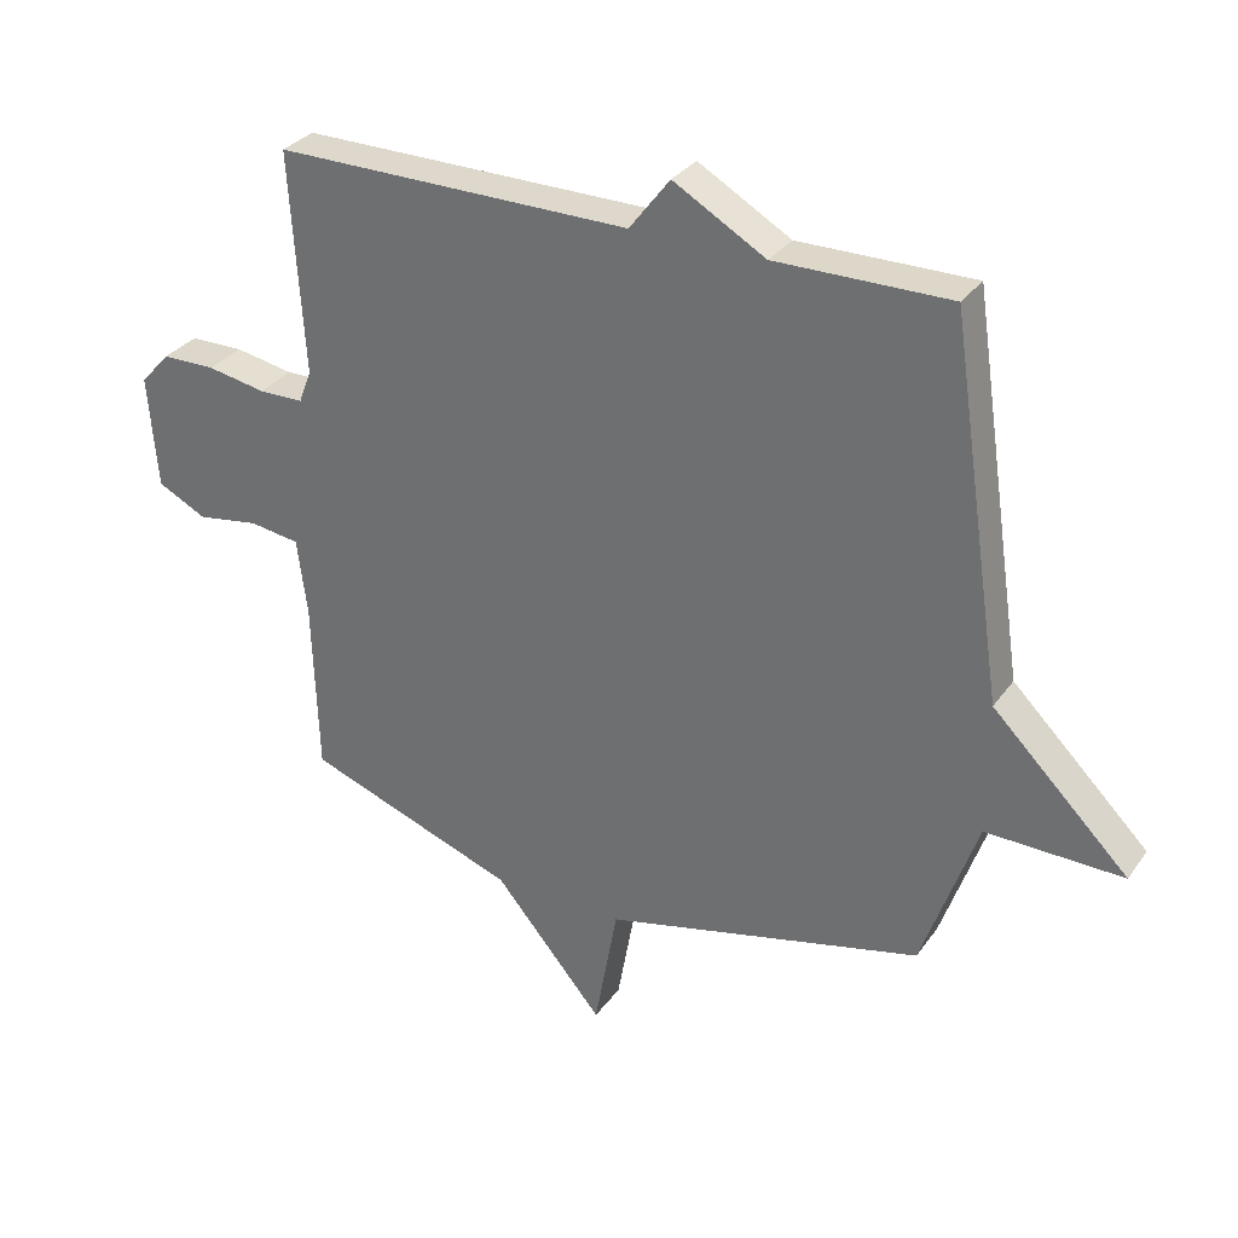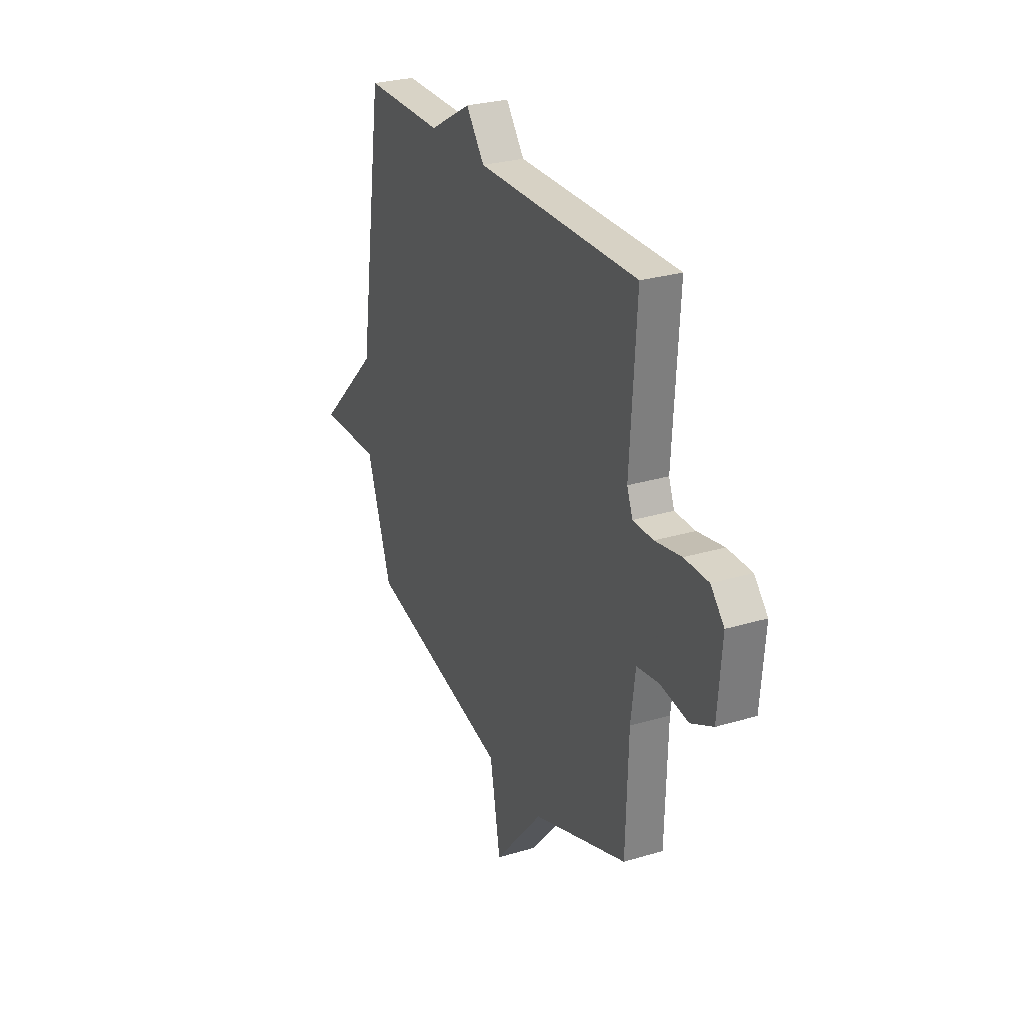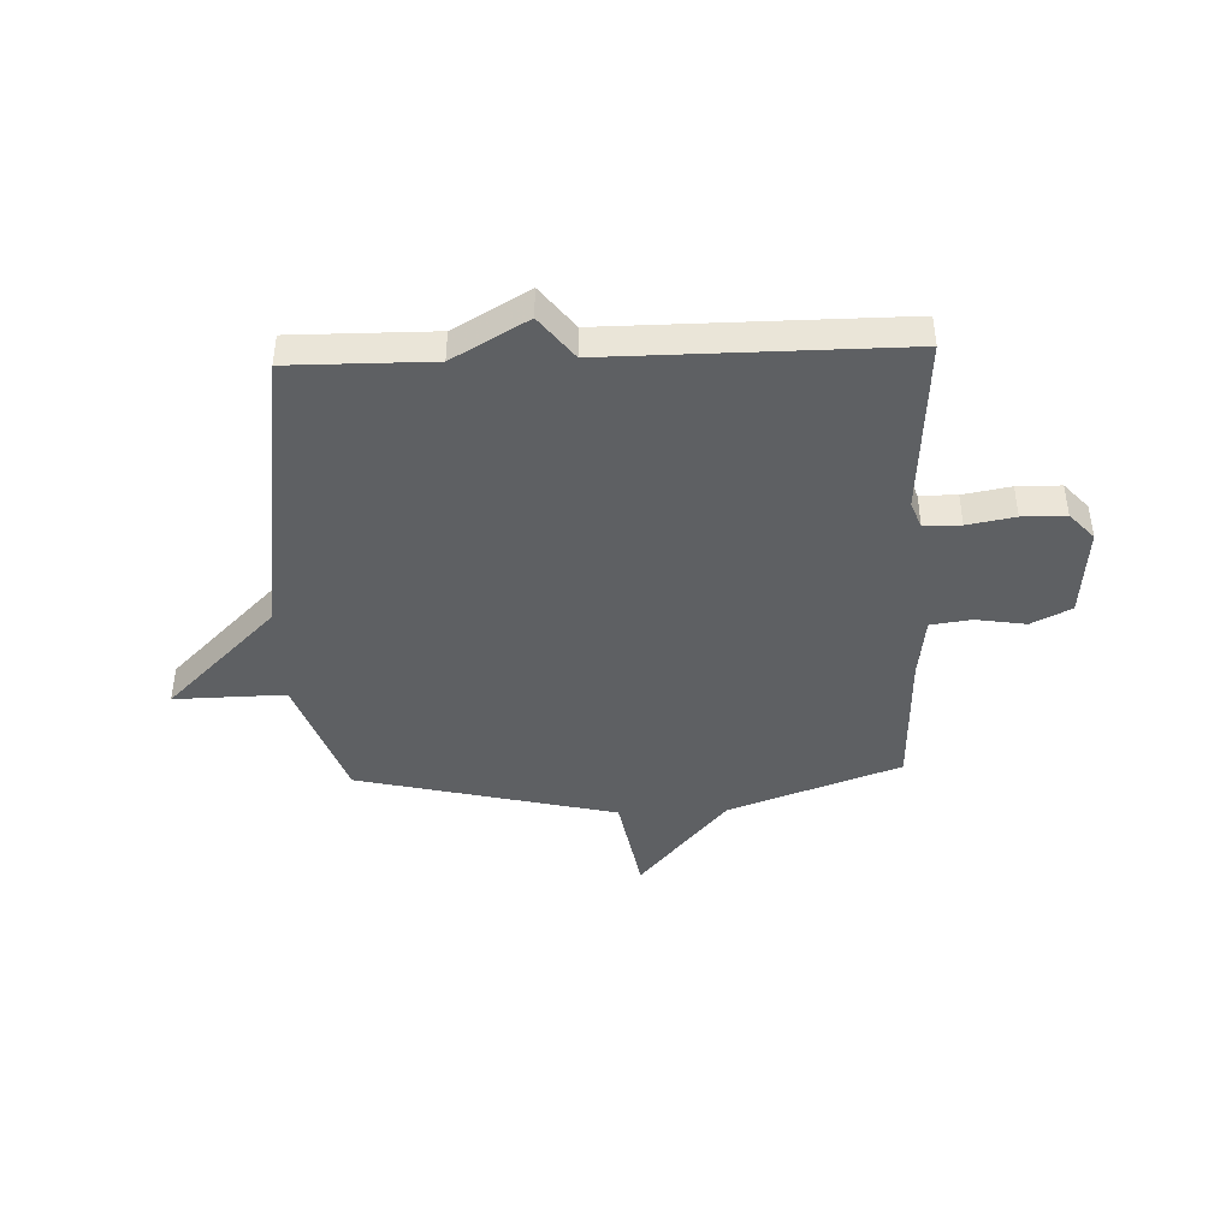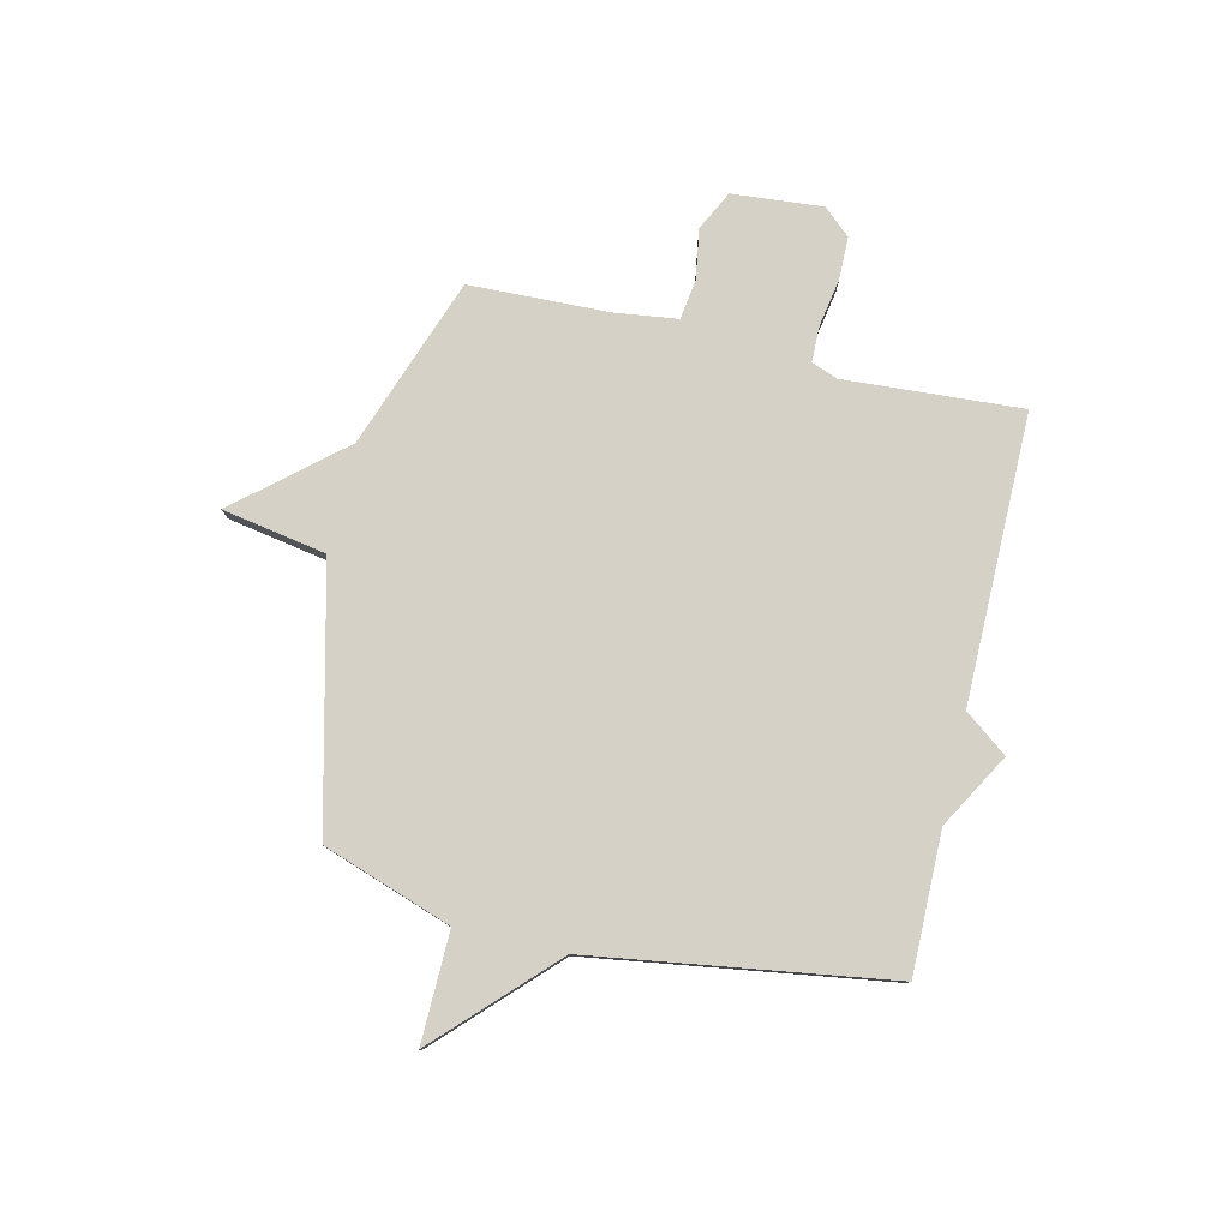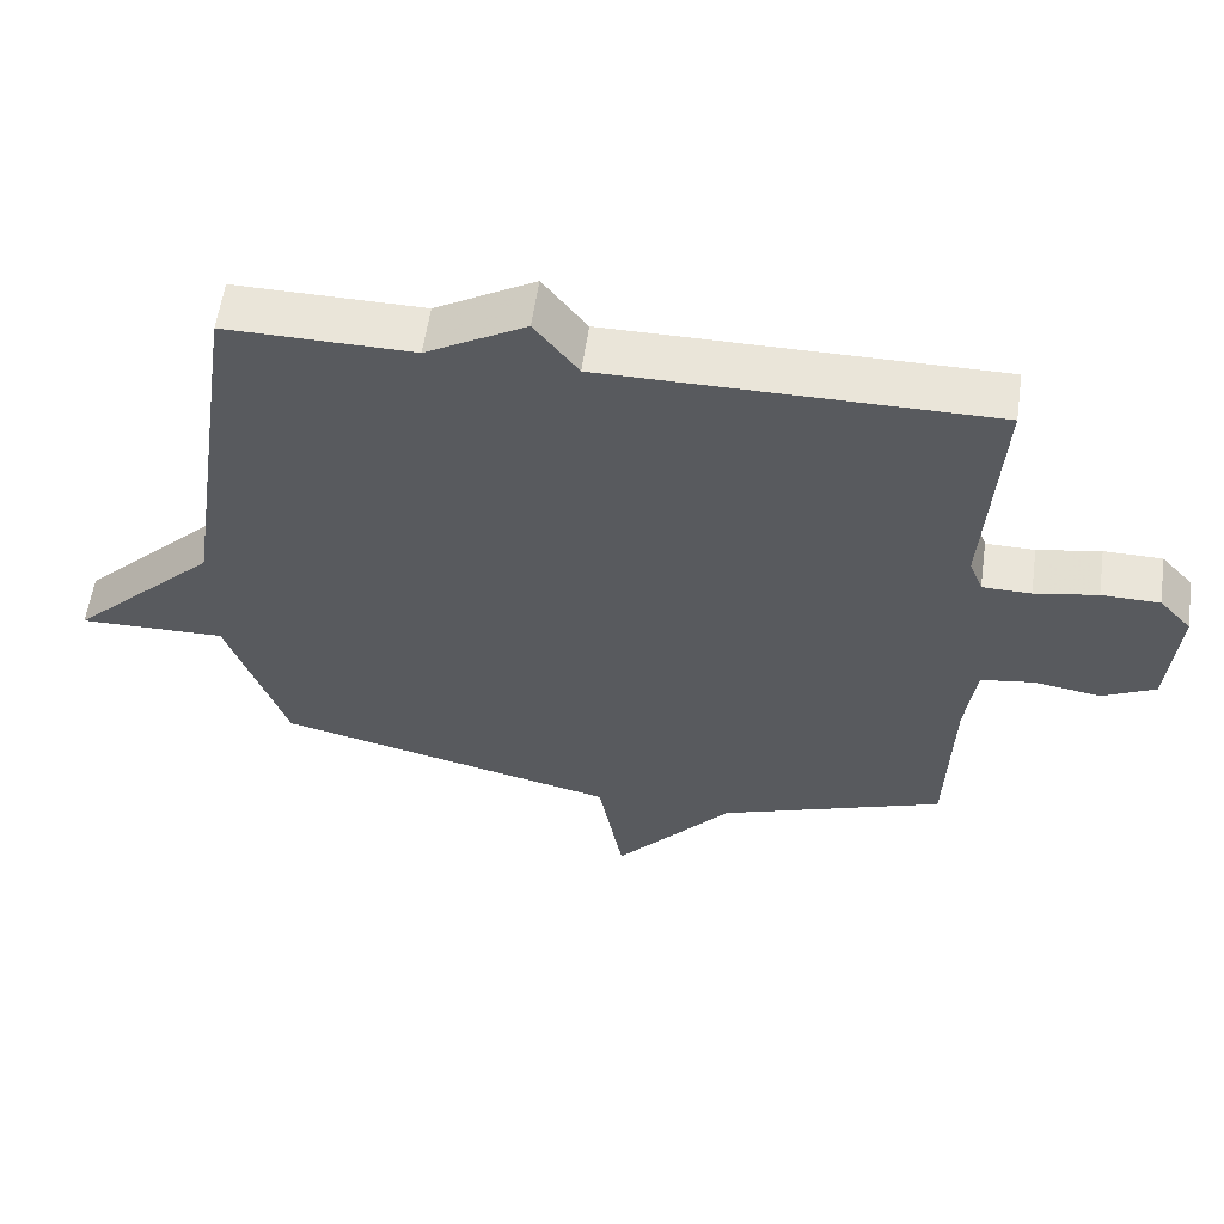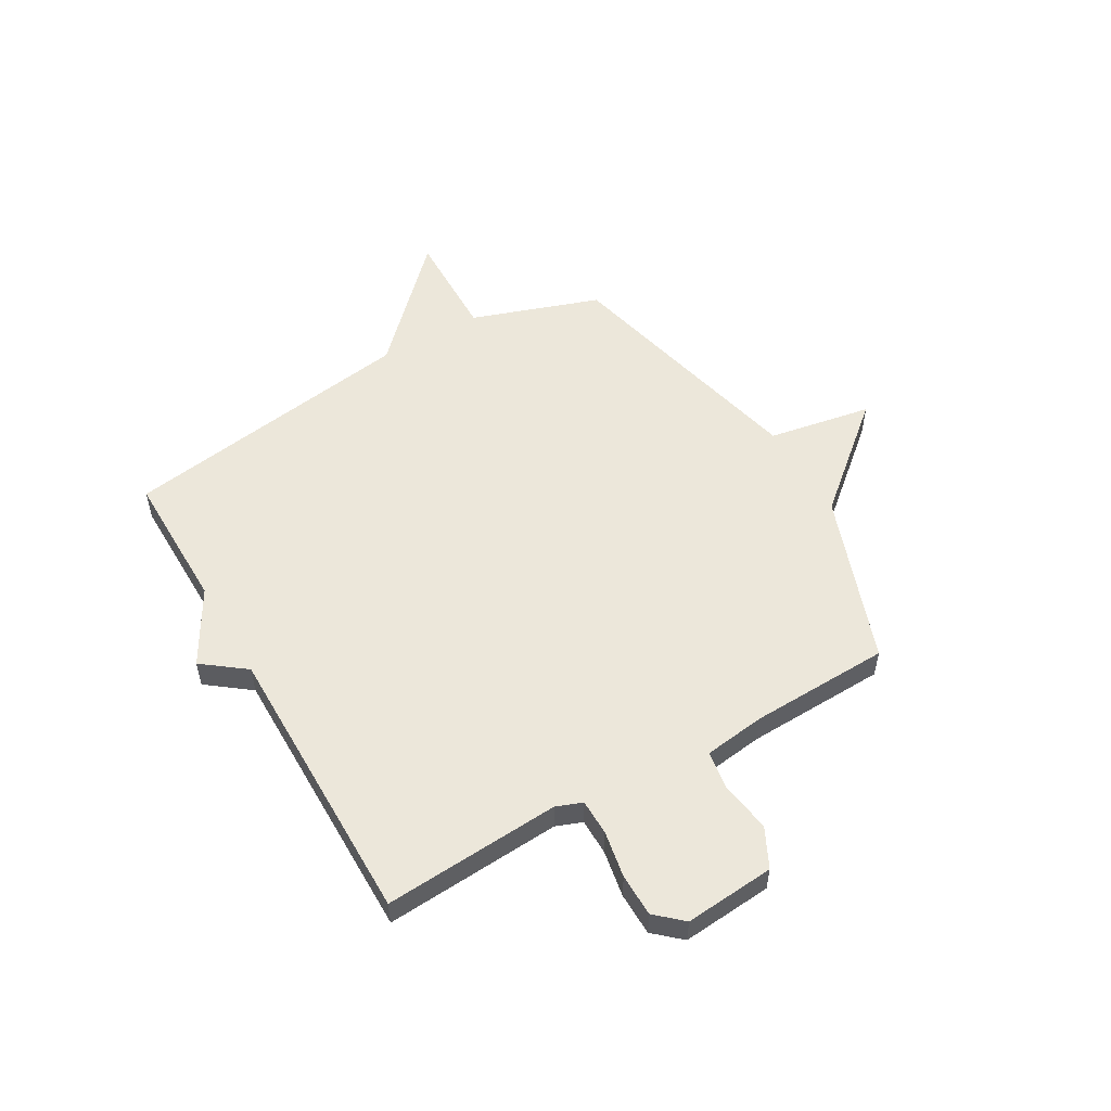
<metadata>
{"format":"obj","ext":"obj","renderer":"f3d","projection":"perspective","resolution":1024,"background":"white","views":[{"elev":31.2,"azim":-150.7,"up":"+Z"},{"elev":27.7,"azim":65.3,"up":"+Z"},{"elev":-42.6,"azim":2.2,"up":"+Y"},{"elev":79.2,"azim":-77.0,"up":"+Y"},{"elev":58.3,"azim":8.1,"up":"+Z"},{"elev":54.0,"azim":59.9,"up":"+Y"}]}
</metadata>
<code>
v 0.5 0.07 0.5
v 0.479 0.07 0.167
v 0.498 0.07 0.118
v 0.566 0.07 0.117
v 0.654 0.07 0.133
v 0.735 0.07 0.132
v 0.78 0.07 0.082
v 0.766 0.07 -0.088
v 0.692 0.07 -0.125
v 0.598 0.07 -0.11
v 0.523 0.07 -0.121
v 0.508 0.07 -0.237
v 0.5 0.07 -0.5
v 0.181 0.07 -0.615
v 0.016 0.07 -0.81
v -0.019 0.07 -0.615
v -0.5 0.07 -0.5
v -0.583 0.07 -0.259
v -0.789 0.07 -0.263
v -0.583 0.07 -0.059
v -0.5 0.07 0.5
v -0.238 0.07 0.498
v -0.099 0.07 0.578
v -0.038 0.07 0.498
v 0.5 0 0.5
v 0.479 0 0.167
v 0.498 0 0.118
v 0.566 0 0.117
v 0.654 0 0.133
v 0.735 0 0.132
v 0.78 0 0.082
v 0.766 0 -0.088
v 0.692 0 -0.125
v 0.598 0 -0.11
v 0.523 0 -0.121
v 0.508 0 -0.237
v 0.5 0 -0.5
v 0.181 0 -0.615
v 0.016 0 -0.81
v -0.019 0 -0.615
v -0.5 0 -0.5
v -0.583 0 -0.259
v -0.789 0 -0.263
v -0.583 0 -0.059
v -0.5 0 0.5
v -0.238 0 0.498
v -0.099 0 0.578
v -0.038 0 0.498
f 22 23 24
f 20 21 22
f 20 22 24
f 18 19 20
f 24 1 2
f 20 24 2
f 18 20 2
f 17 18 2
f 16 17 2
f 16 2 3
f 15 16 3
f 14 15 3
f 12 13 14 3
f 8 9 10
f 7 8 10
f 6 7 10
f 5 6 10
f 4 5 10
f 4 10 11
f 3 4 11
f 3 11 12
f 48 47 46
f 46 45 44
f 48 46 44
f 44 43 42
f 26 25 48
f 26 48 44
f 26 44 42
f 26 42 41
f 26 41 40
f 27 26 40
f 27 40 39
f 27 39 38
f 27 38 37 36
f 34 33 32
f 34 32 31
f 34 31 30
f 34 30 29
f 34 29 28
f 35 34 28
f 35 28 27
f 36 35 27
f 1 25 26 2
f 2 26 27 3
f 3 27 28 4
f 4 28 29 5
f 5 29 30 6
f 6 30 31 7
f 7 31 32 8
f 8 32 33 9
f 9 33 34 10
f 10 34 35 11
f 11 35 36 12
f 12 36 37 13
f 13 37 38 14
f 14 38 39 15
f 15 39 40 16
f 16 40 41 17
f 17 41 42 18
f 18 42 43 19
f 19 43 44 20
f 20 44 45 21
f 21 45 46 22
f 22 46 47 23
f 23 47 48 24
f 24 48 25 1

</code>
